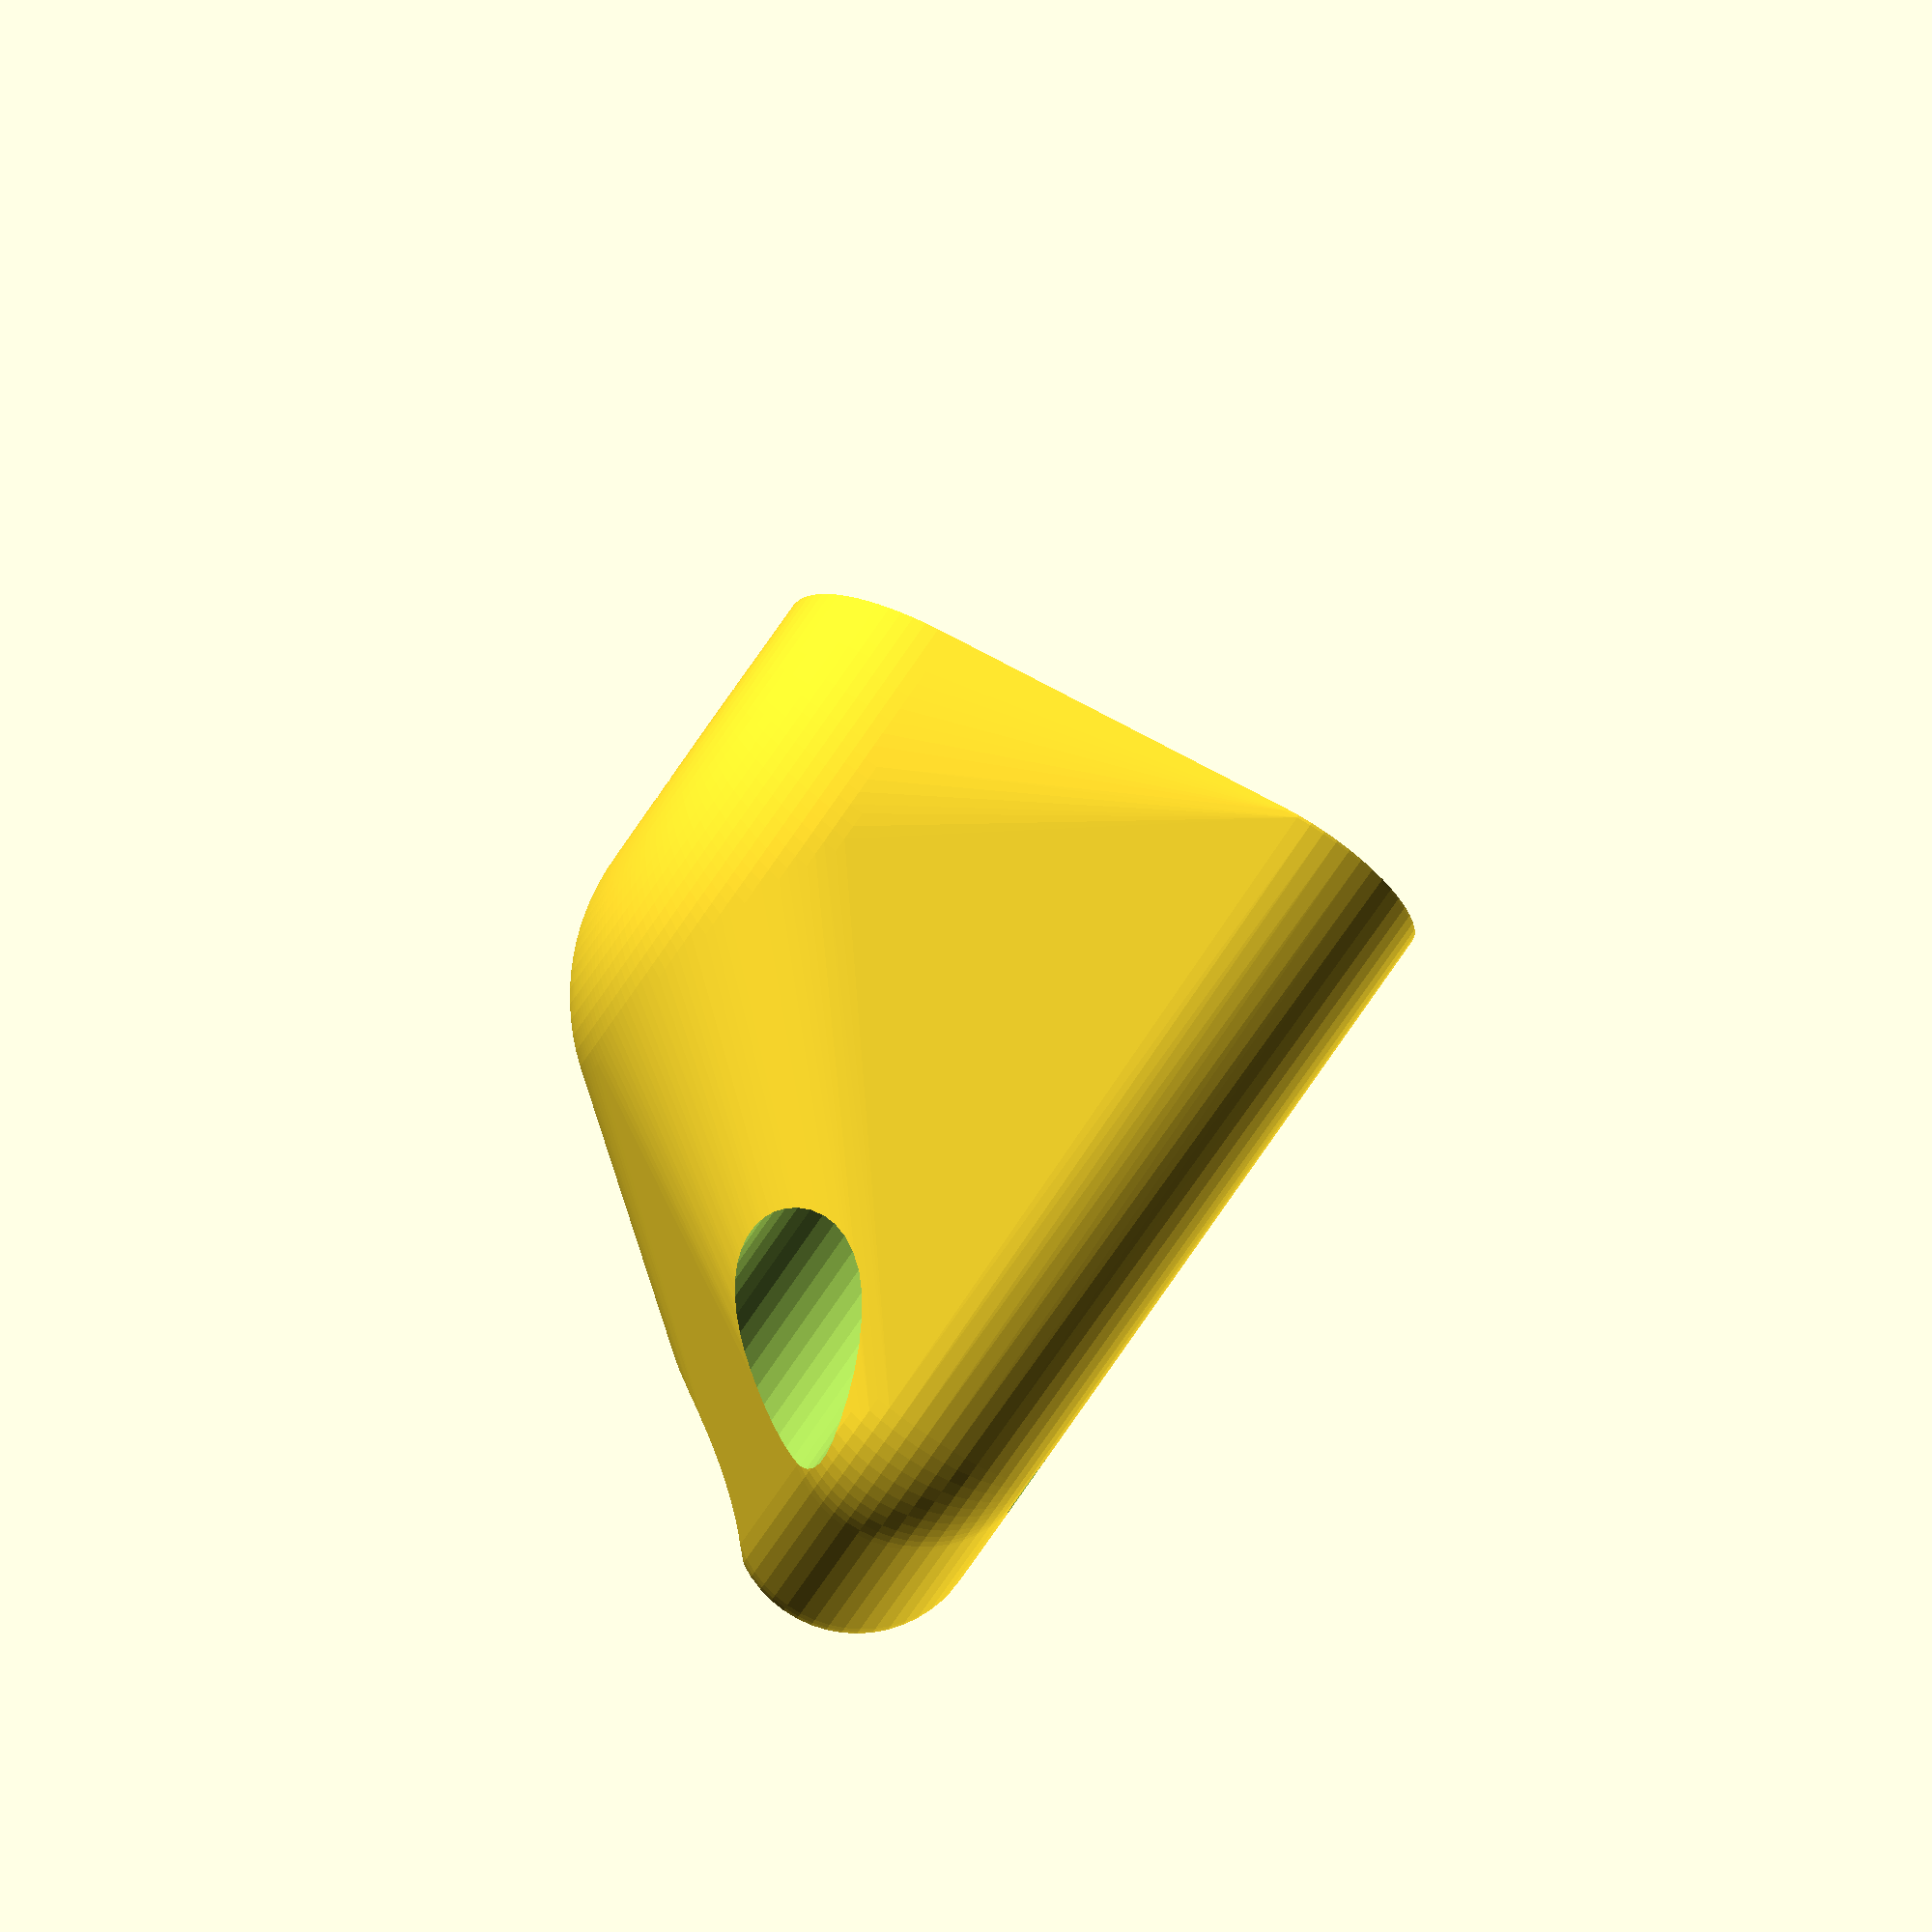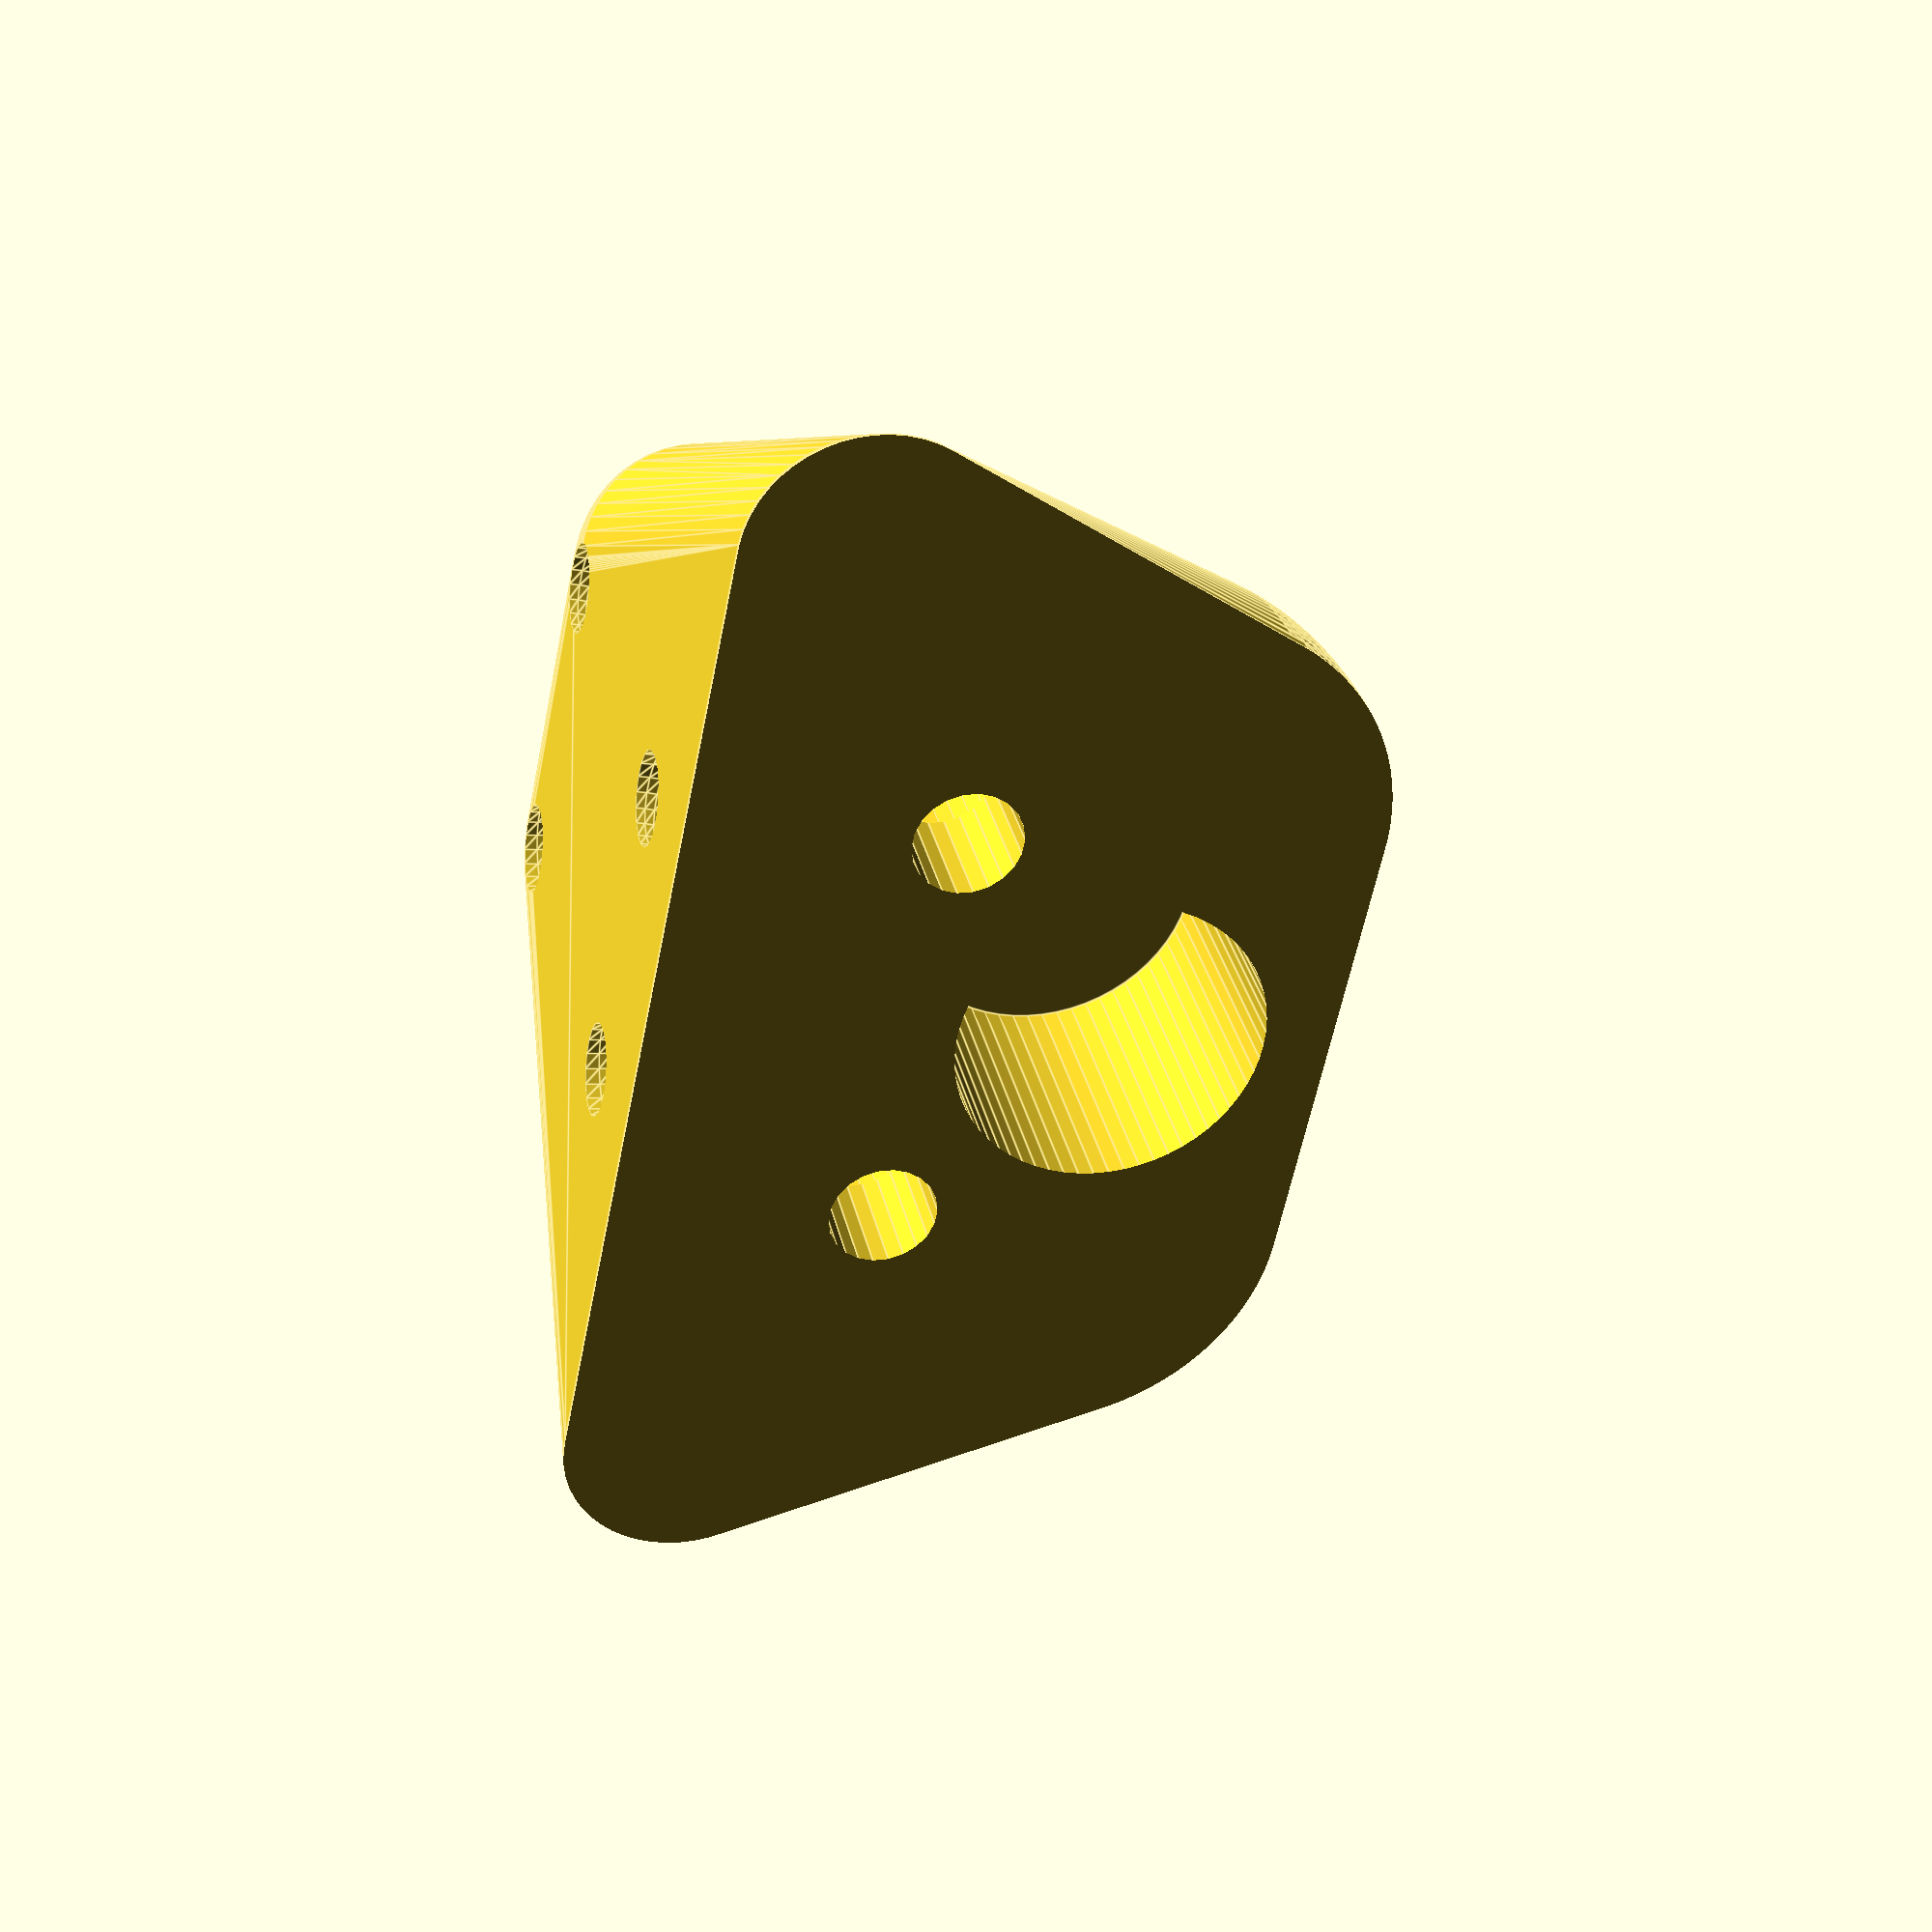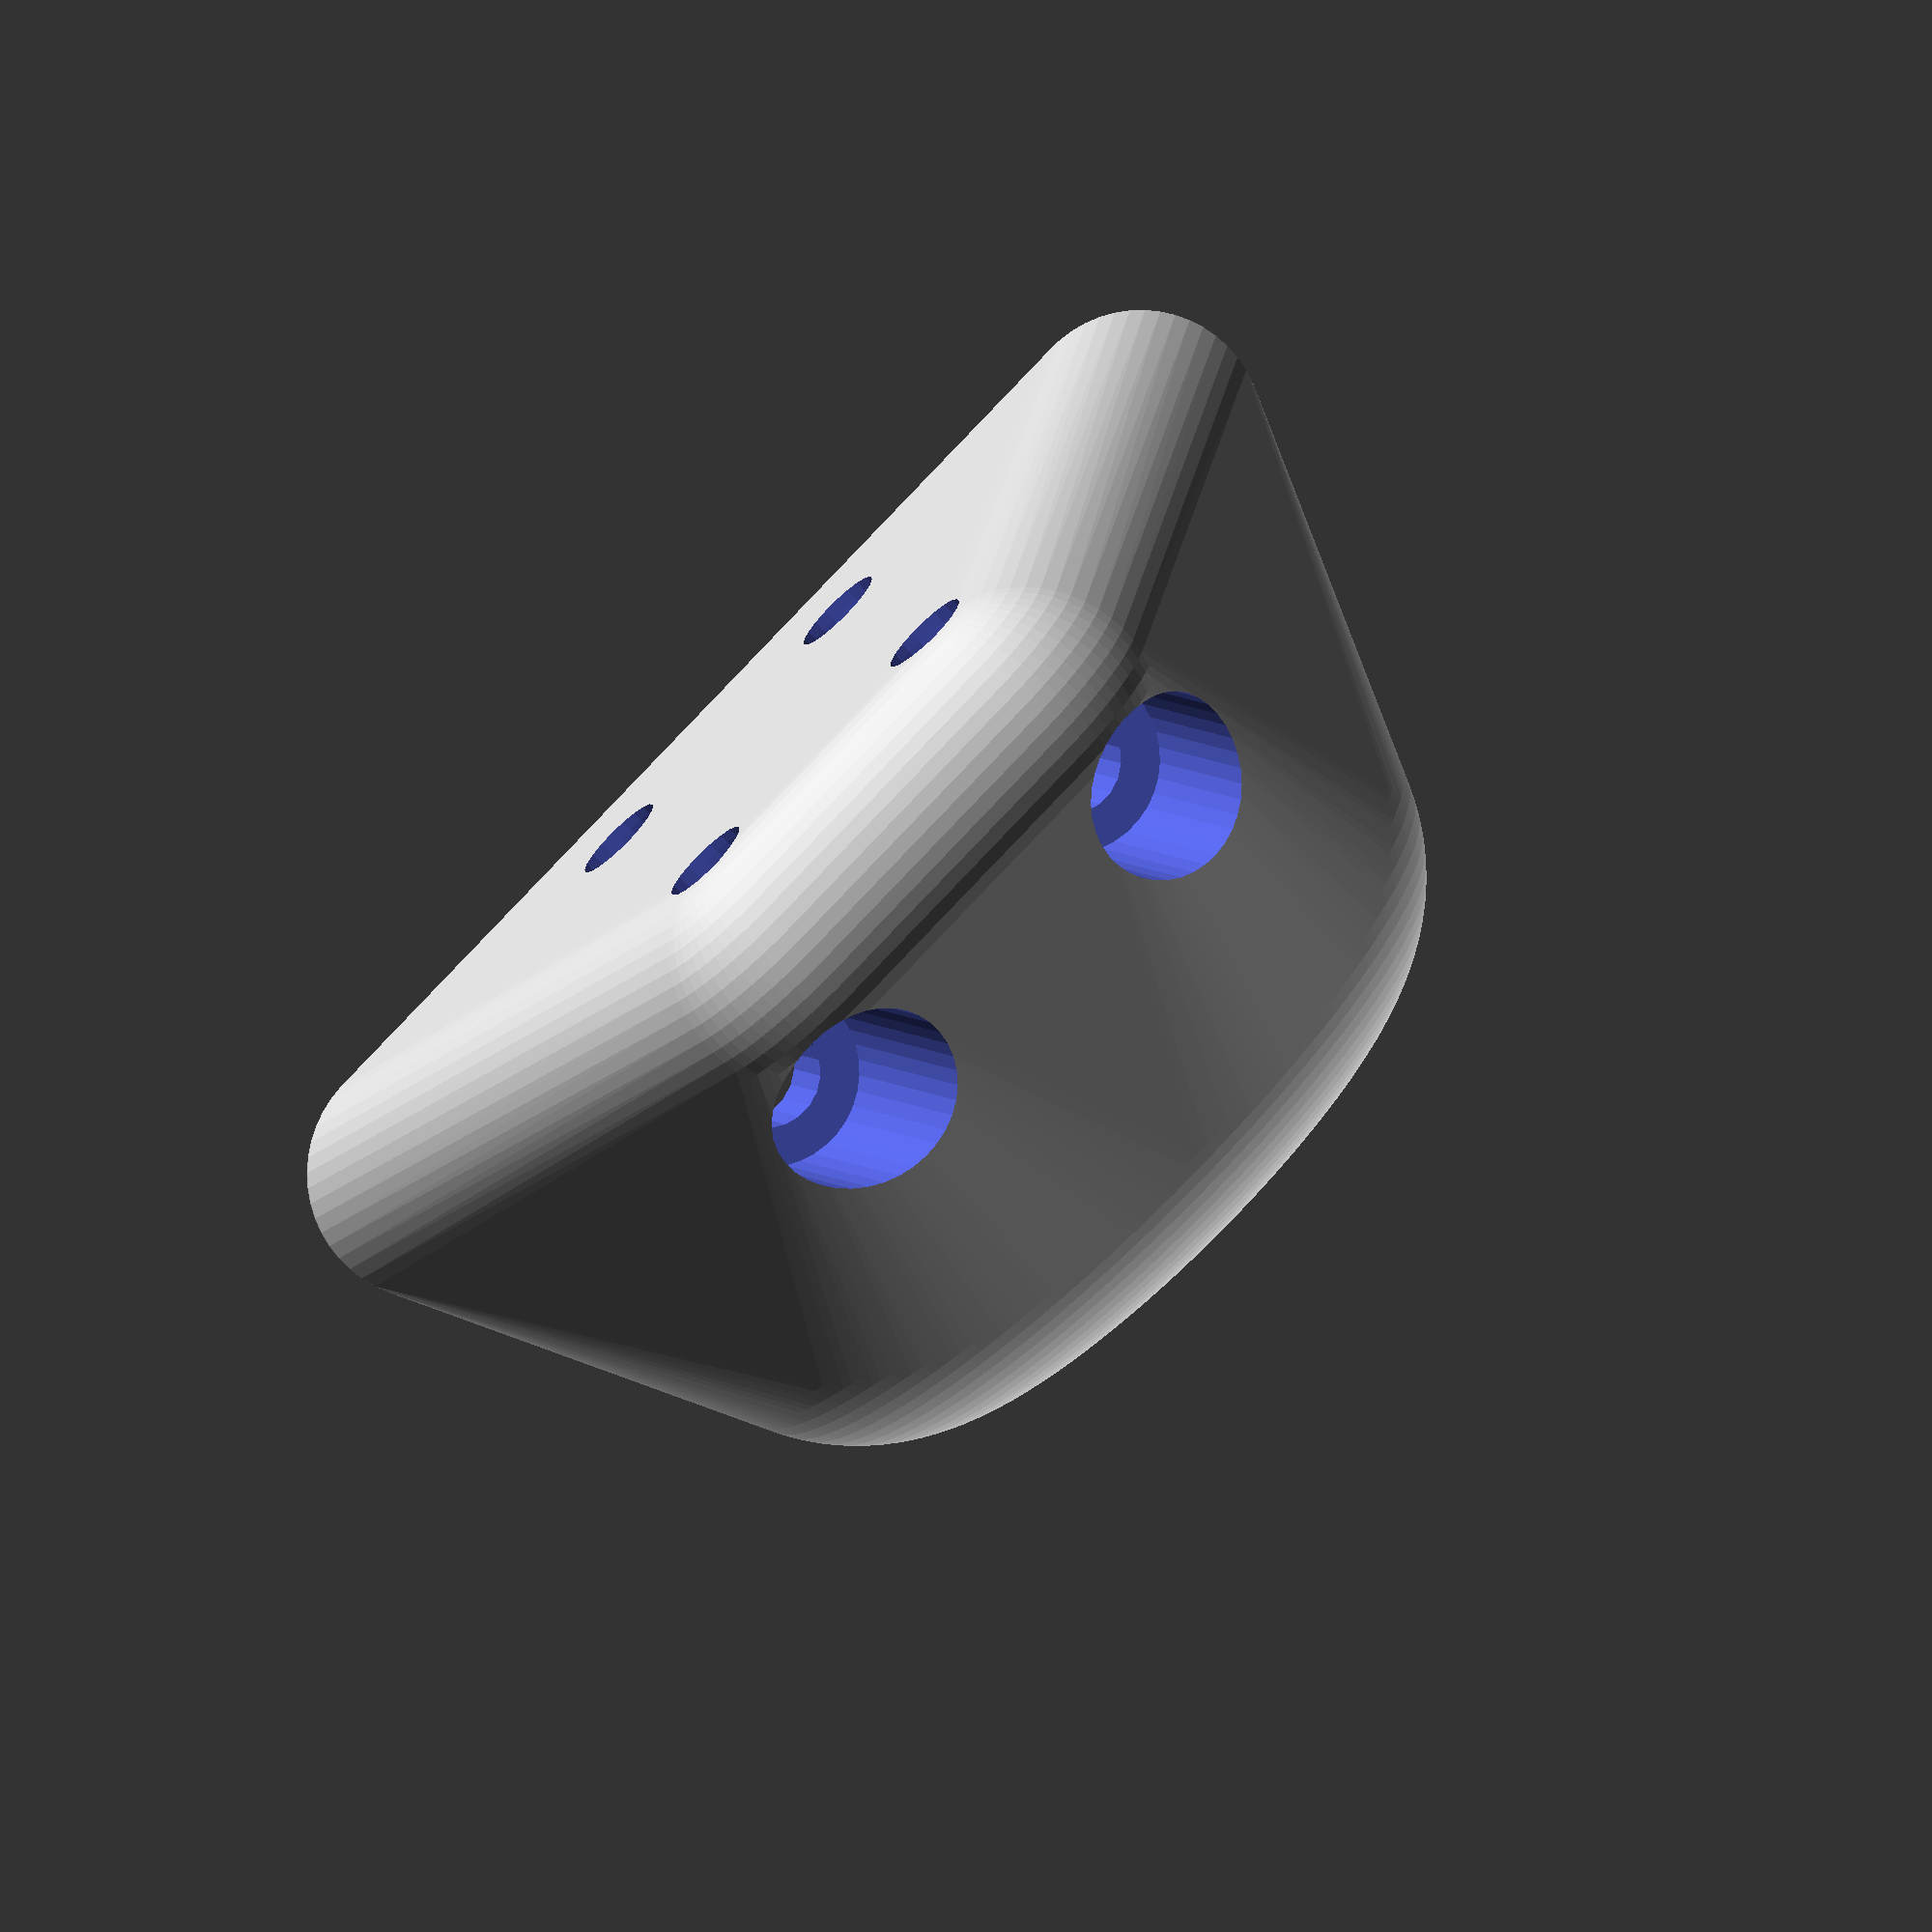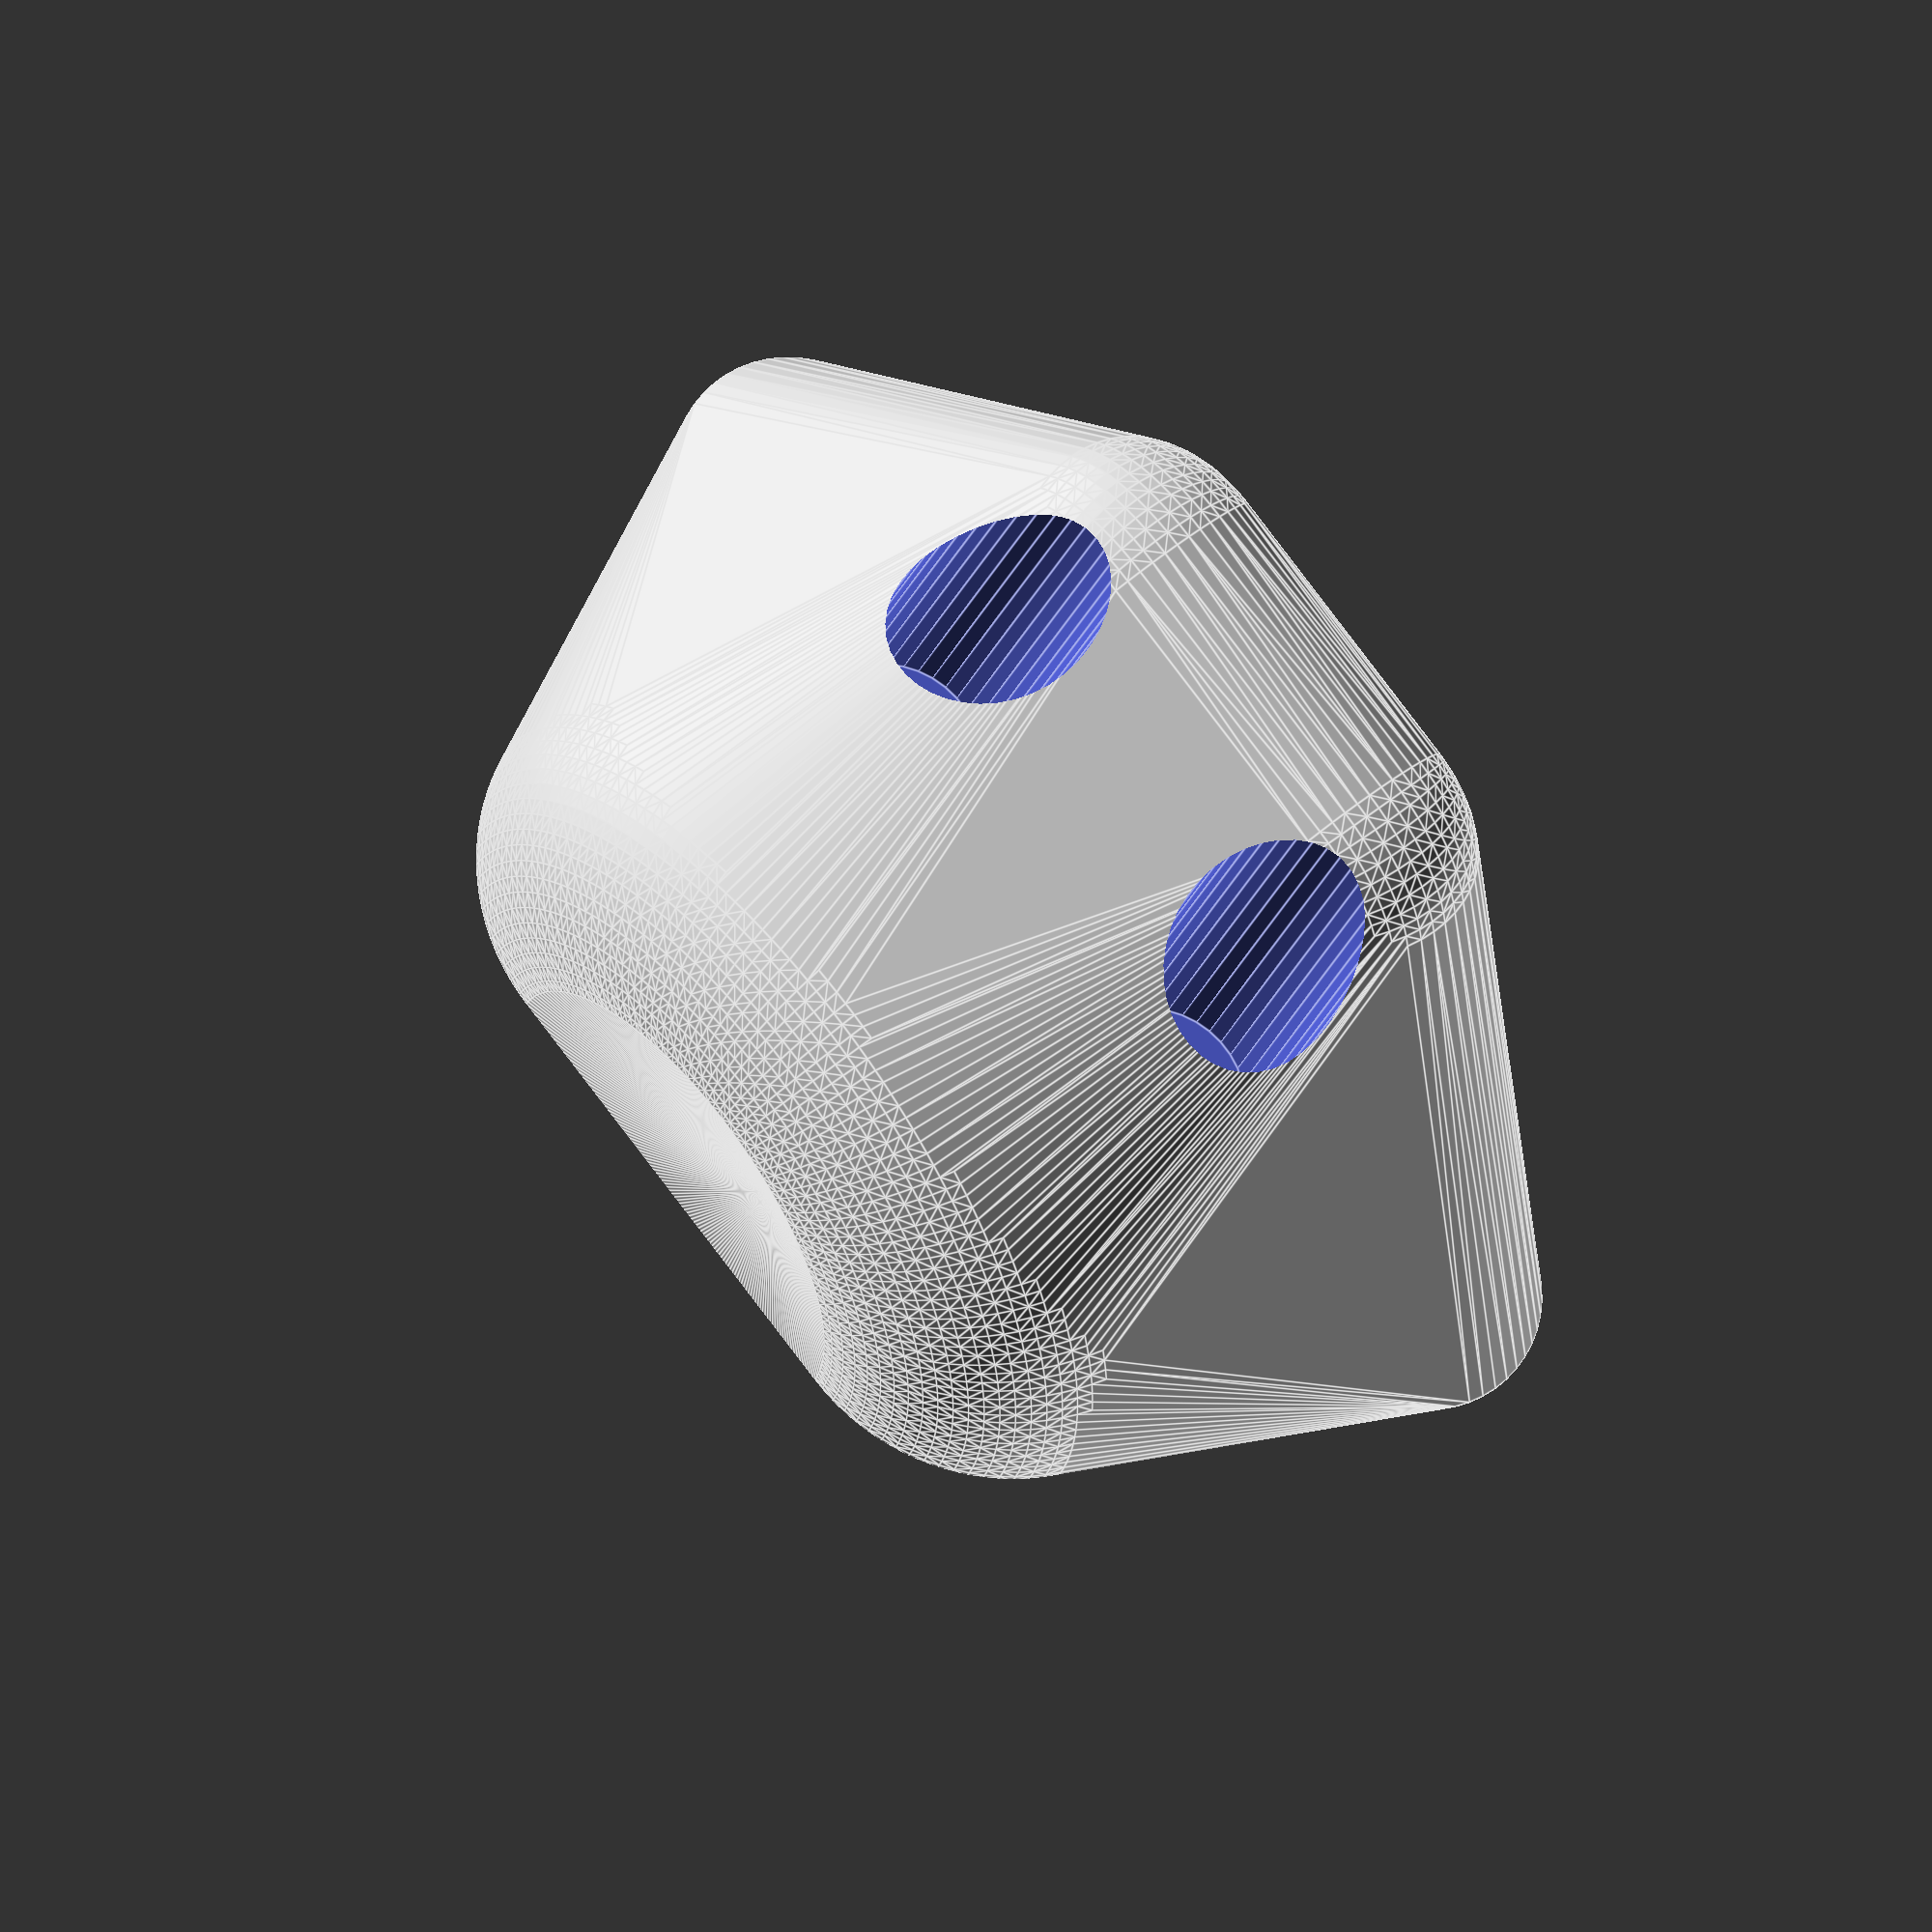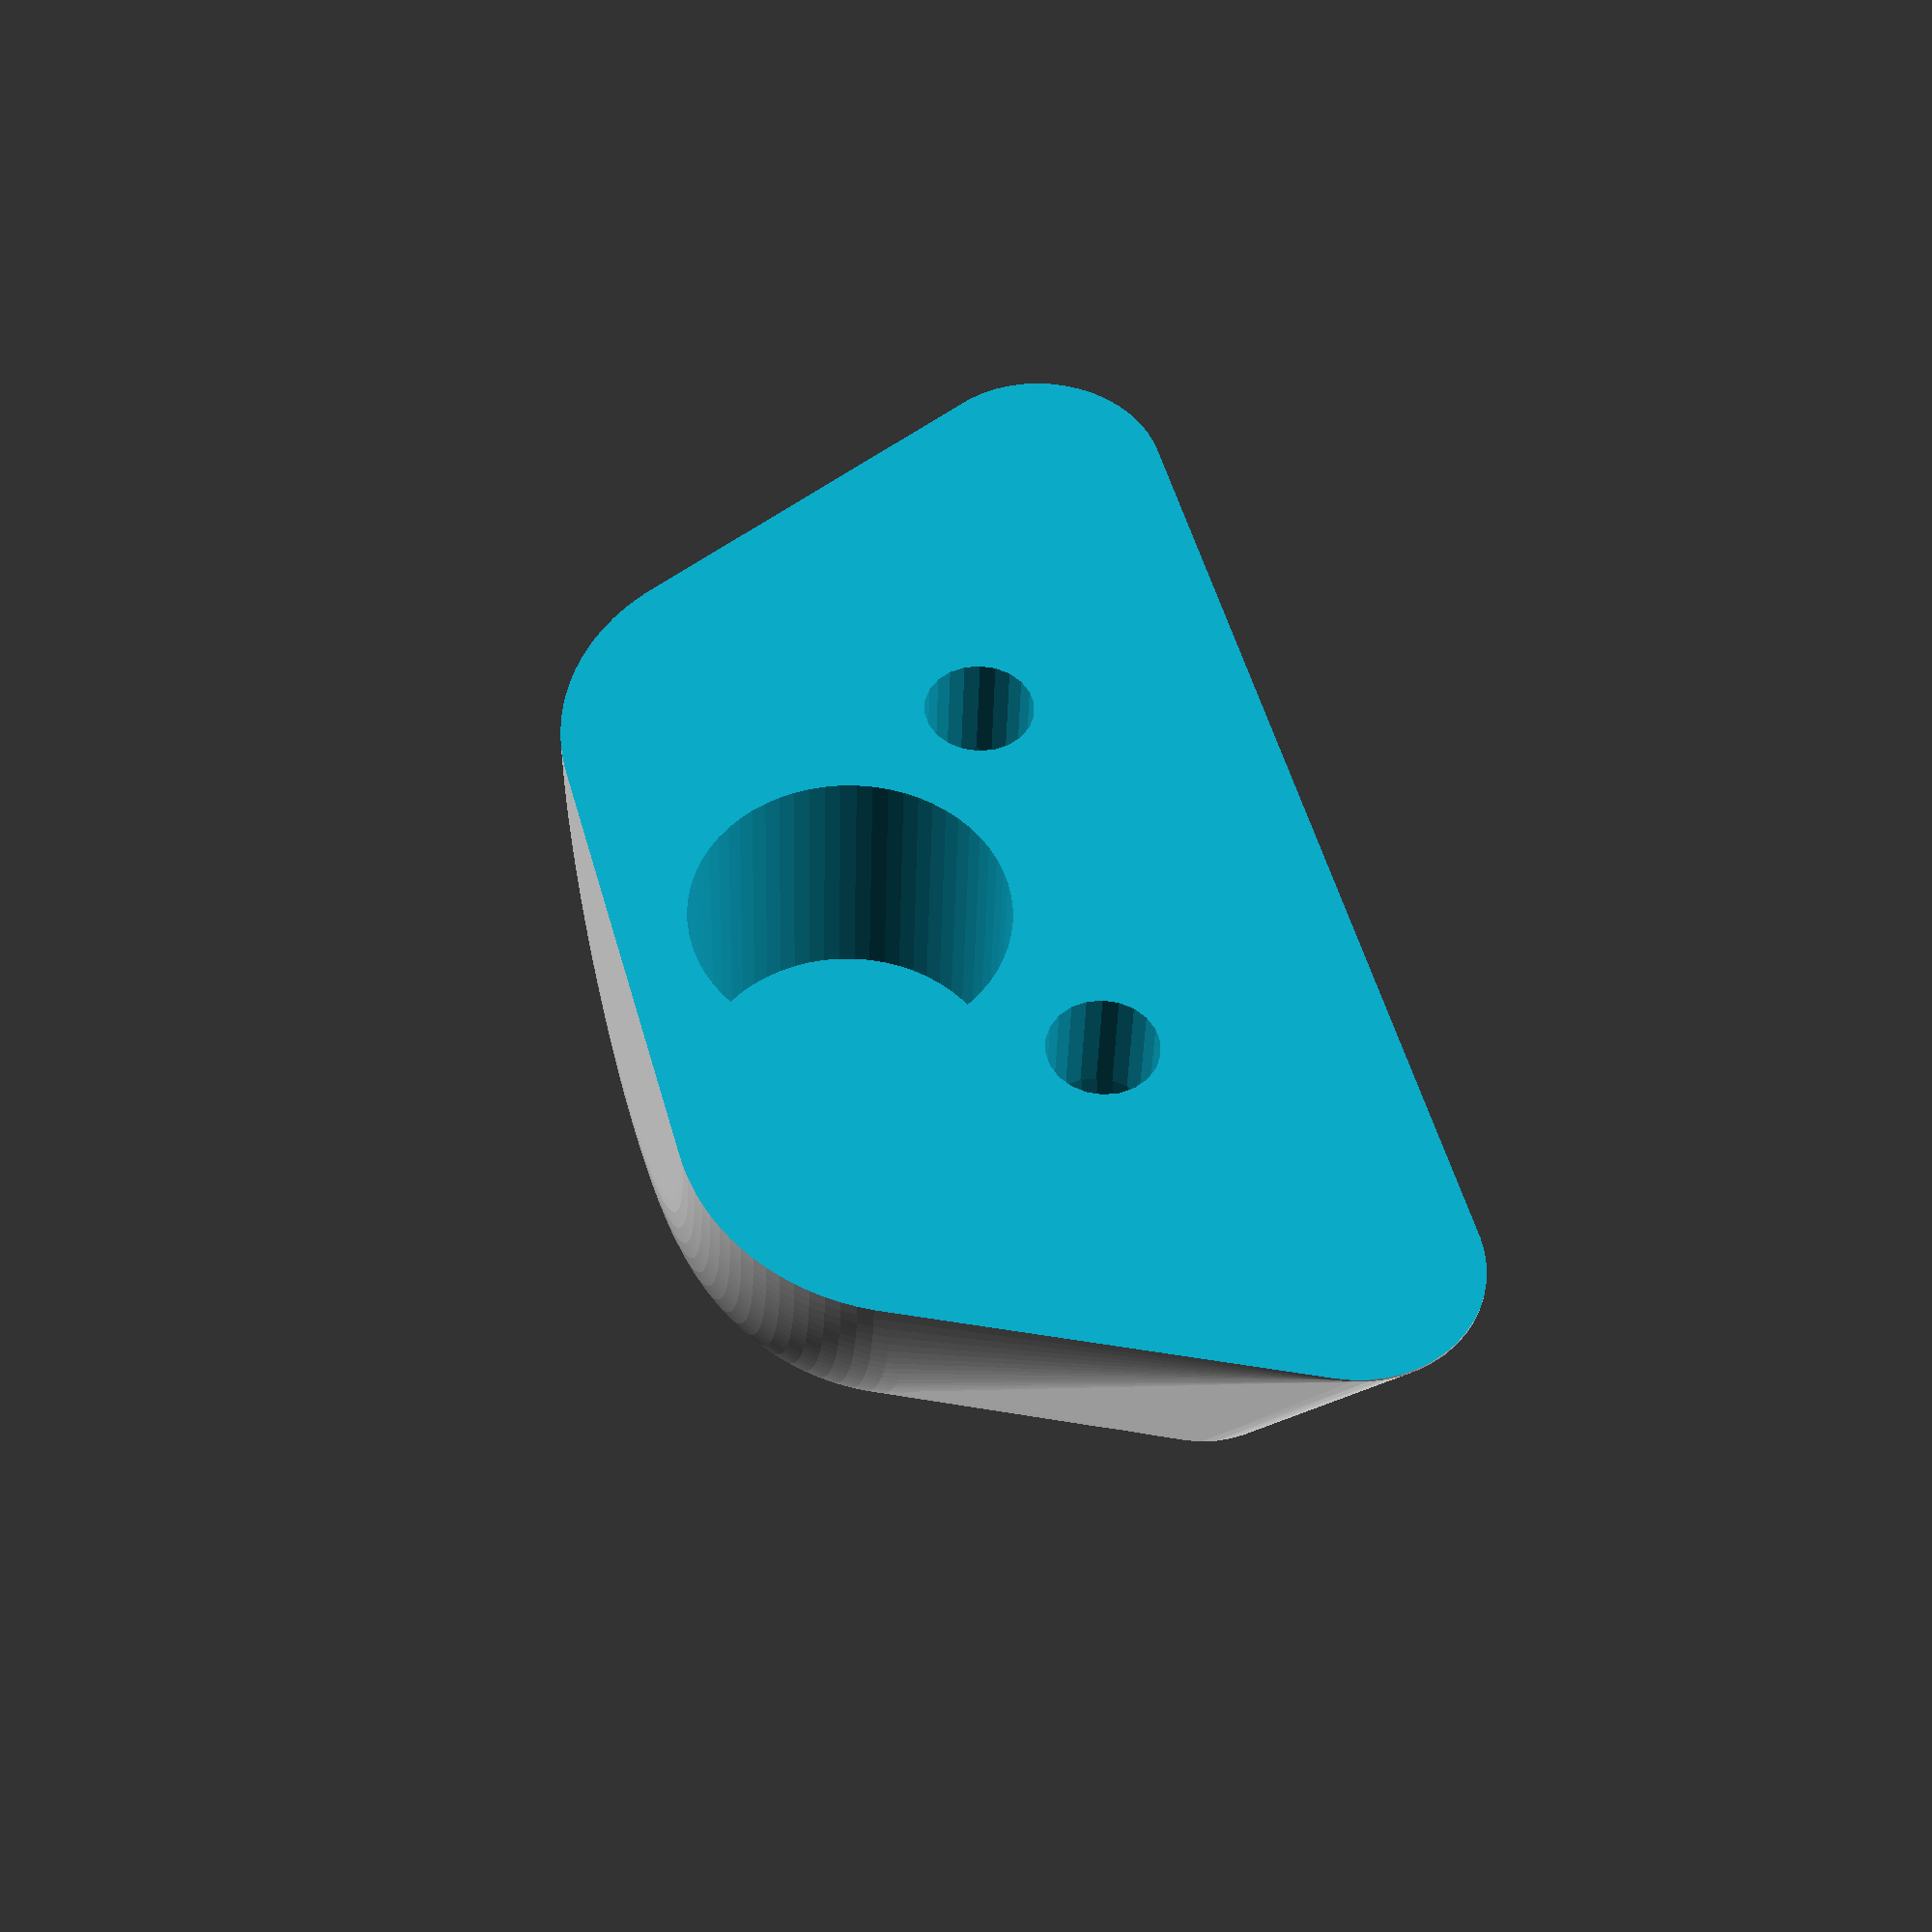
<openscad>
// Copyright 2018 Geoff Sobering - All Rights Reserved
//
// This design is licensed under the Creative Commons
//   Attribution-NonCommercial-ShareAlike 3.0 Unported License
//  (CC BY-NC-SA 3.0)
//  https://creativecommons.org/licenses/by-nc-sa/3.0/
//  https://creativecommons.org/licenses/by-nc-sa/3.0/legalcode
//
// For commerical use, please contact us (geoff@geoffs.net).

$fa=1;
$fs=0.5;

layerHeight = 0.21875;

mtgScrewCtrs_x = 13.73;
mtgHoleToEdge = 14.3;
mtgScrewDia = 3.5;
mtgScrewHeadRecessDia = 6; // Extra-big M3 socket-head.

plate_x = 2*(mtgHoleToEdge + mtgScrewCtrs_x/2) - 2;
plate_y = 14*layerHeight;
plate_z = 22;
echo(str("plate_x = ", plate_x));
echo(str("plate_y (thickness) = ", plate_y));

plateEdgeRadius = plate_y;

plateLRDia = 10;

cableSupportPlate_xAtPlate = plate_x;
cableSupportPlate_xAtEnd = 20;
cableSupportPlate_y = 20;
cableSupportPlate_z = plate_y;
cableSupportPlateDia_xy = 10;
cableSupportPlateDia_xz = 8;

cableSupportLowerDia_xy = 30;
cableSupportLowerDia_yz = 15;

zipTimeHoleDia = 3;
zipTieCtrs_x = cableSupportPlate_xAtEnd - cableSupportPlateDia_xy;
zipTimeCtr_yAtPlate = mtgScrewDia/2;
zipTimeCtr_yAtEnd = cableSupportPlate_y - cableSupportPlateDia_xy/2;

mtgScrewCtr_x = plate_x/2;
mtgScrewCtr_z = plate_z - 8.75;

screwClearanceHoleCtr_x = mtgScrewCtr_x;
screwClearanceHoleCtr_z = plate_z - 14.8;
screwClearanceHoleDia = 10;

plateRLRadius = plateLRDia/2;

difference()
{
  union()
  {
    mountBody();
  }
  screwClearanceHole();
  mtgScreHole(1);
  mtgScreHole(-1);
  zipTimeHole(zipTimeCtr_yAtPlate);
  zipTimeHole(zipTimeCtr_yAtEnd);

  translate([-50, plate_y-0.01, -10]) cube([100, 100, 100]);
}

module mountBody()
{
  d1x = cableSupportPlate_xAtEnd/2-cableSupportPlateDia_xy/2;
  d2x = cableSupportPlate_xAtPlate/2-cableSupportPlateDia_xz/2;
  d1y = cableSupportPlate_y-cableSupportPlateDia_xy/2;
  dz = plate_z-cableSupportPlateDia_xz/2;

  {
    hull()
    {
      translate([mtgScrewCtr_x, 0, dz])
      {
        translate([d1x, -d1y, 0]) torus3(cableSupportPlateDia_xy, cableSupportPlateDia_xz);
        translate([-d1x,-d1y, 0]) torus3(cableSupportPlateDia_xy, cableSupportPlateDia_xz);
        translate([d2x, plate_y-0.1, 0]) rotate(-90, [1,0,0]) cylinder(d=cableSupportPlateDia_xz, h=0.1);
        translate([-d2x, plate_y-0.1, 0]) rotate(-90, [1,0,0]) cylinder(d=cableSupportPlateDia_xz, h=0.1);
      }
      translate([mtgScrewCtr_x, plate_y, cableSupportLowerDia_yz/2]) torus3(cableSupportLowerDia_xy, cableSupportLowerDia_yz);
    }
  }
}

module zipTimeHole(yOffset)
{
  translate([mtgScrewCtr_x, 0, 0])
  {
    translate([0, -yOffset, plate_z]) rotate(90, [1,0,0]) torus3a(zipTieCtrs_x+zipTimeHoleDia, zipTimeHoleDia);
  }
}

module mtgScreHole(sgn)
{
  translate([mtgScrewCtr_x+sgn*(mtgScrewCtrs_x/2), 0, mtgScrewCtr_z]) rotate(-90, [1,0,0])
  {
    translate([0, 0, -100+10]) cylinder(d=mtgScrewDia, h=100);
    translate([0, 0, -100-1]) cylinder(d=mtgScrewHeadRecessDia, h=100);
  }
}


module mtgScrewHeadRecesss(sgn)
{
  translate([mtgScrewCtr_x+sgn*(mtgScrewCtrs_x/2), -100+10, mtgScrewCtr_z]) rotate(-90, [1,0,0]) cylinder(d=mtgScrewHeadRecessDia, h=100);
}

module screwClearanceHole()
{
  h = 10;
  translate([screwClearanceHoleCtr_x, plate_y+1-h, screwClearanceHoleCtr_z]) rotate(-90, [1,0,0]) cylinder(d=screwClearanceHoleDia, h=h);
}

module torus2(radius, translation)
{
  echo("2 radius, translation", radius, translation);
  rotate_extrude(convexity = 4)
  translate([translation, 0, 0])
    difference()
    {
      circle(r = radius);
      translate([-2*radius,-radius-1]) square(2*[radius, radius+2]);
    }
}

module torus3(outsideDiameter, circleDiameter)
{
  circleRadius = circleDiameter/2;
  torus2(circleRadius, outsideDiameter/2-circleRadius);
}

module torus2a(radius, translation)
{
  echo("2a radius, translation", radius, translation);
  rotate_extrude(convexity = 4)
  translate([translation, 0, 0]) circle(r = radius);
}

module torus3a(outsideDiameter, circleDiameter)
{
  circleRadius = circleDiameter/2;
  torus2a(circleRadius, outsideDiameter/2-circleRadius);
}

</openscad>
<views>
elev=89.8 azim=287.9 roll=234.8 proj=o view=solid
elev=188.8 azim=311.5 roll=107.1 proj=p view=edges
elev=255.2 azim=163.4 roll=136.0 proj=o view=solid
elev=303.5 azim=159.7 roll=229.8 proj=o view=edges
elev=132.4 azim=174.4 roll=285.7 proj=p view=wireframe
</views>
